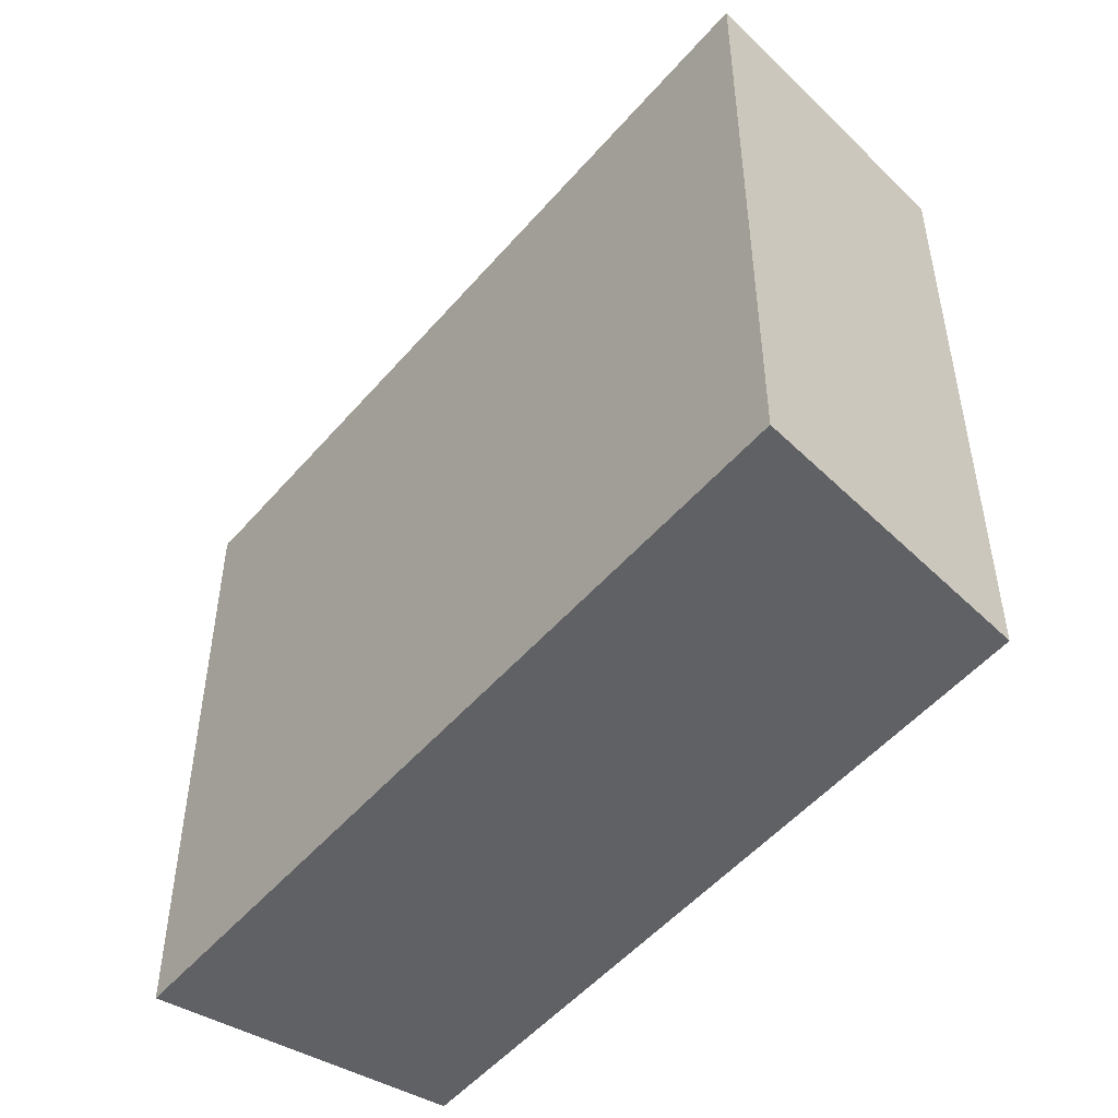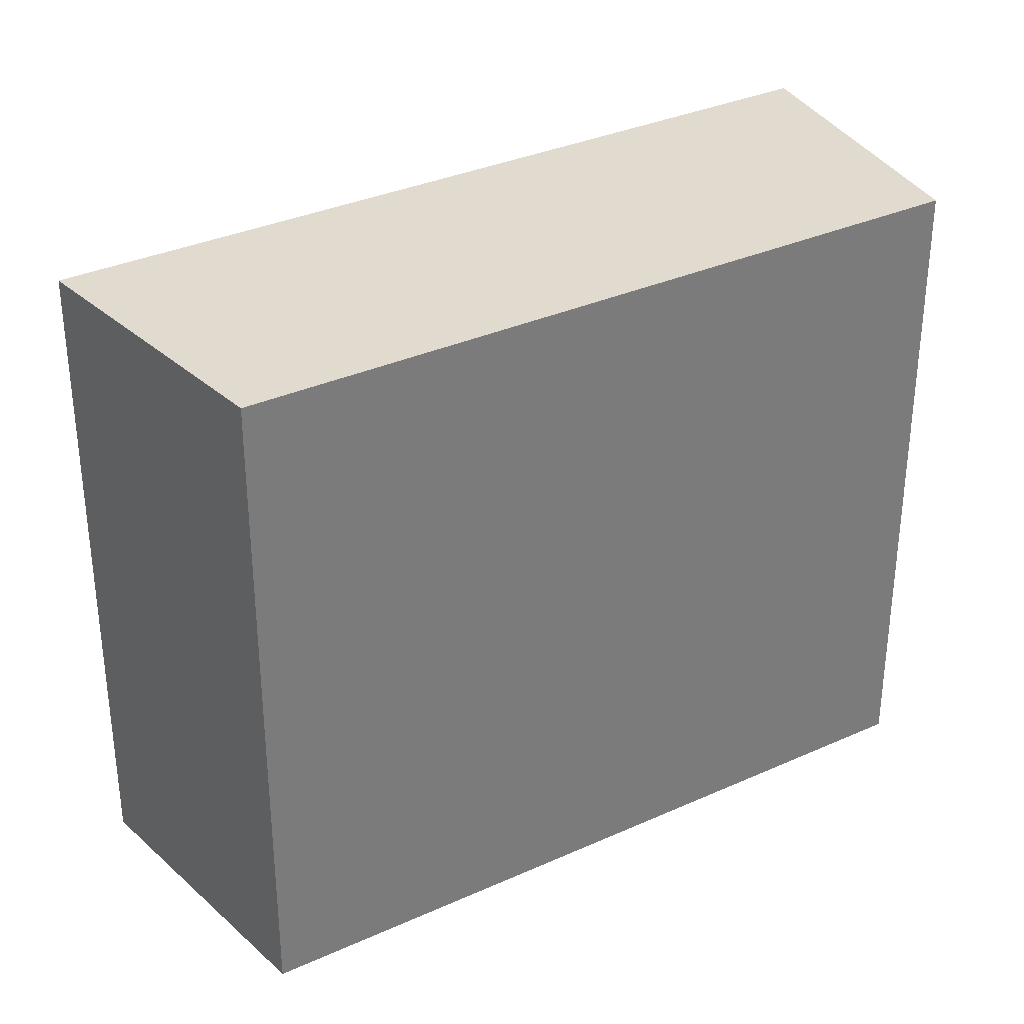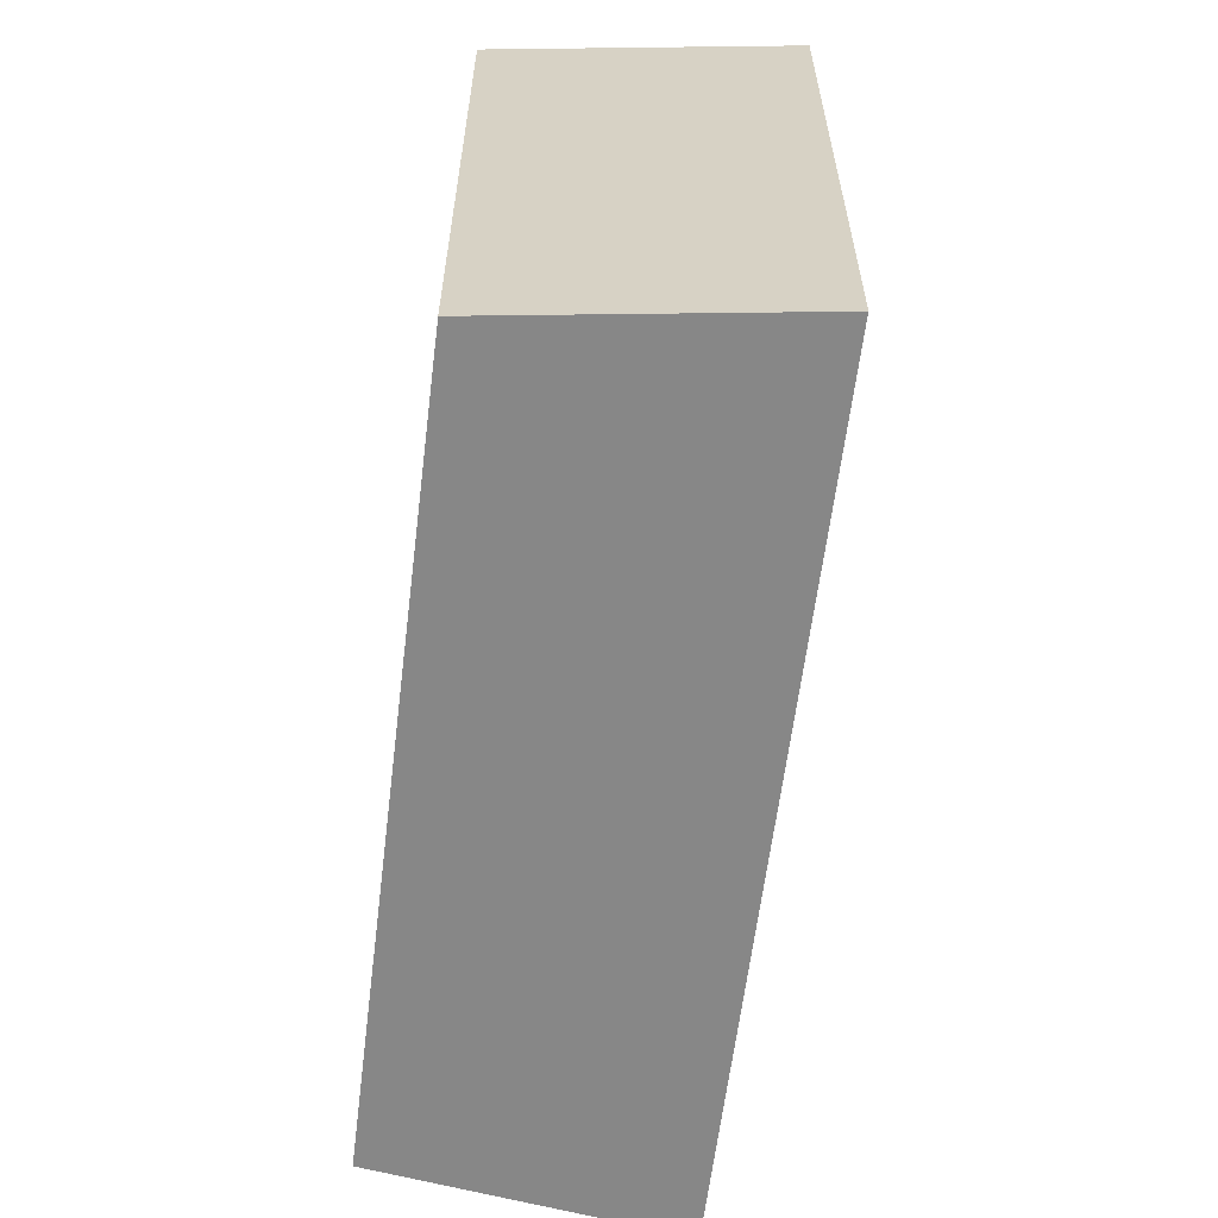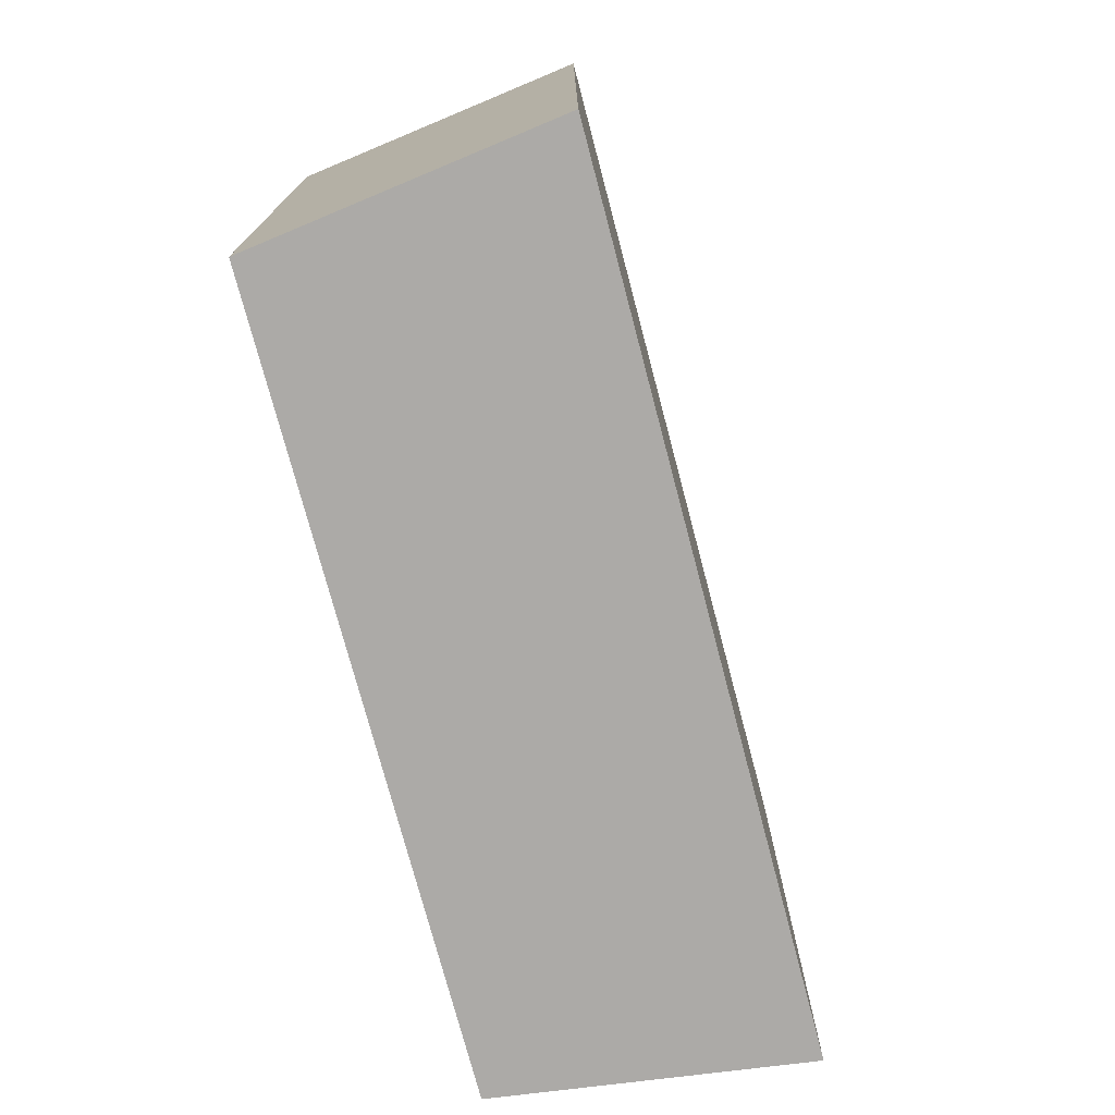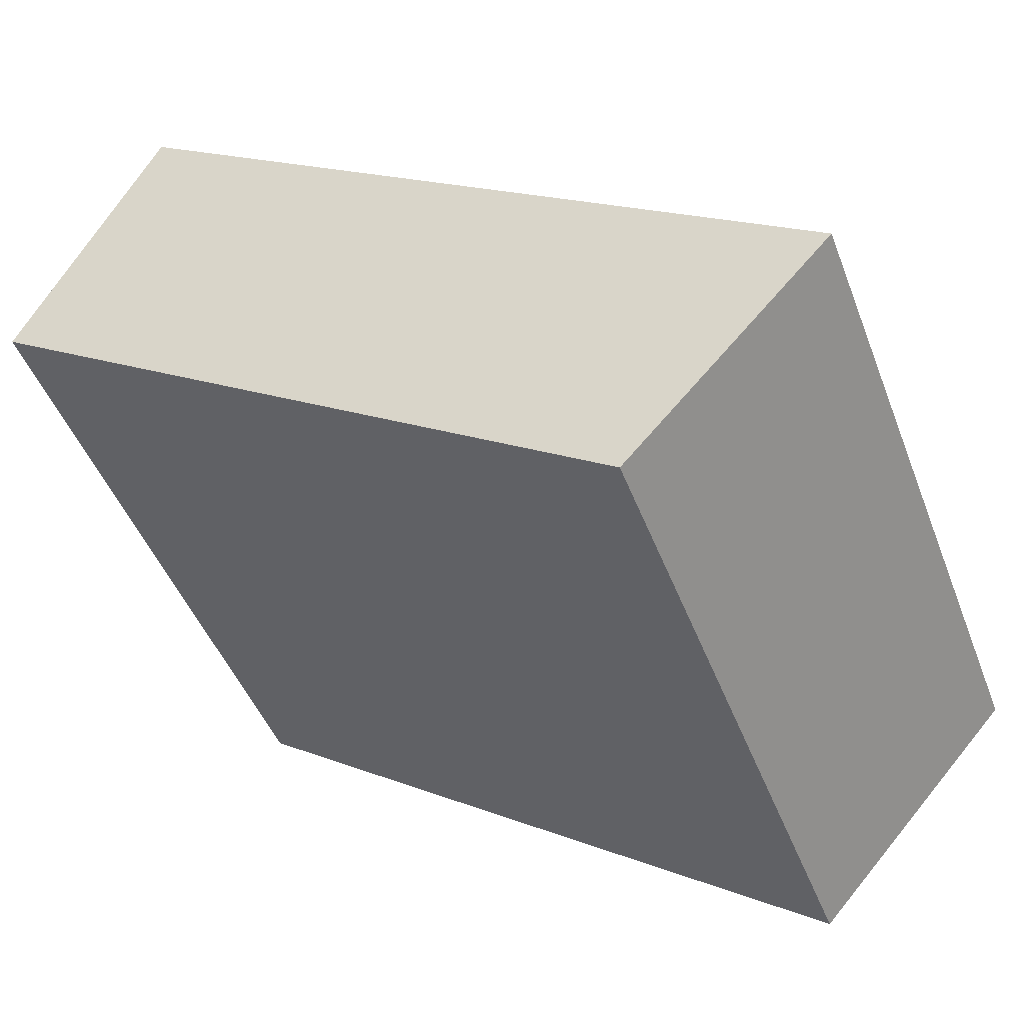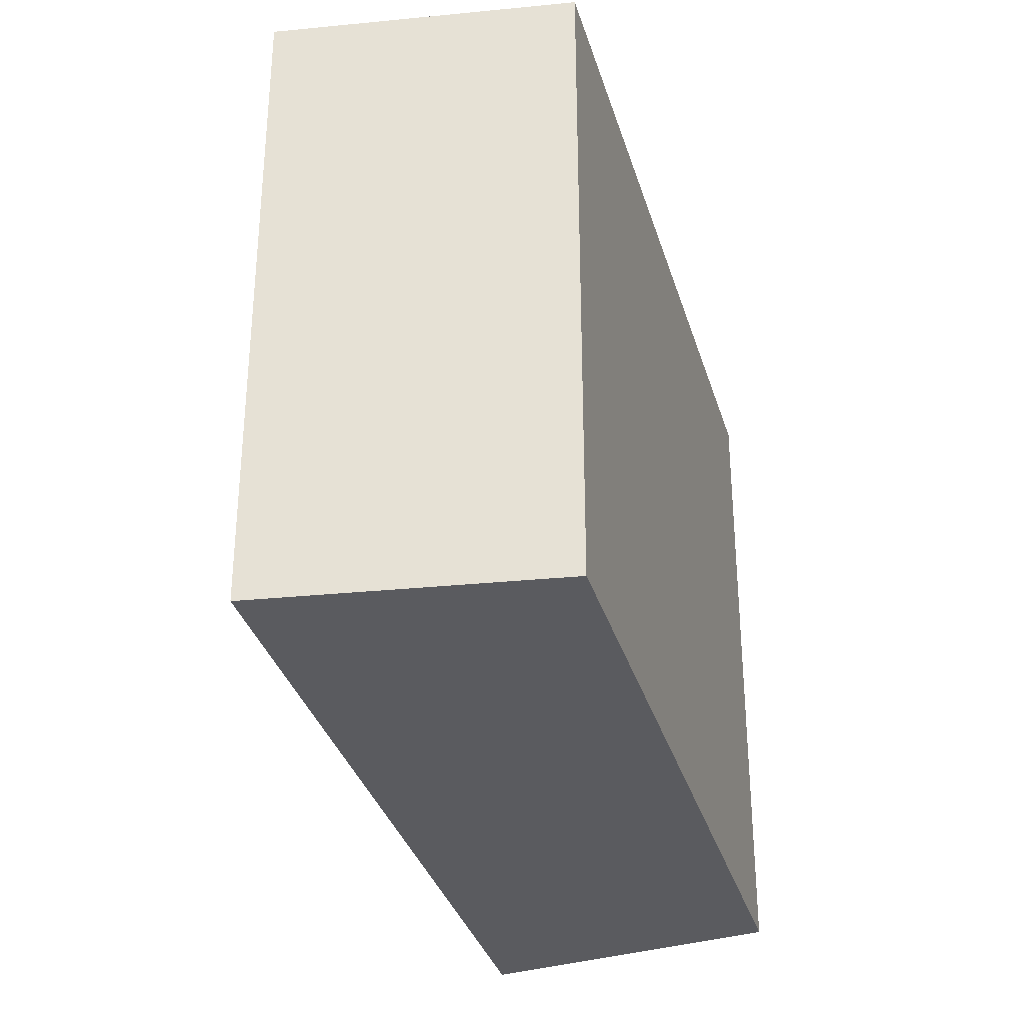
<metadata>
{"format":"obj","ext":"obj","renderer":"f3d","projection":"perspective","resolution":1024,"background":"white","views":[{"elev":-50.4,"azim":85.3,"up":"+Y"},{"elev":33.4,"azim":-177.7,"up":"+Y"},{"elev":-62.4,"azim":-63.0,"up":"+Y"},{"elev":-76.0,"azim":-41.0,"up":"+Y"},{"elev":-46.3,"azim":20.3,"up":"+Z"},{"elev":-33.3,"azim":139.7,"up":"+Y"}]}
</metadata>
<code>
v  4.222 4.402 -2.844
v  0.9 4.402 1.821
v  5.562 4.402 -1.355
v  0 4.402 2.695e-16
v  0.9 -1.115e-16 1.821
v  5.562 8.297e-17 -1.355
v  4.222 1.741e-16 -2.844
v  0 0 0
g defaultobject
f 1 2 3
f 2 1 4
f 5 3 2
f 3 5 6
f 6 1 3
f 1 6 7
f 7 4 1
f 4 7 8
f 8 2 4
f 2 8 5
f 8 6 5
f 6 8 7

</code>
